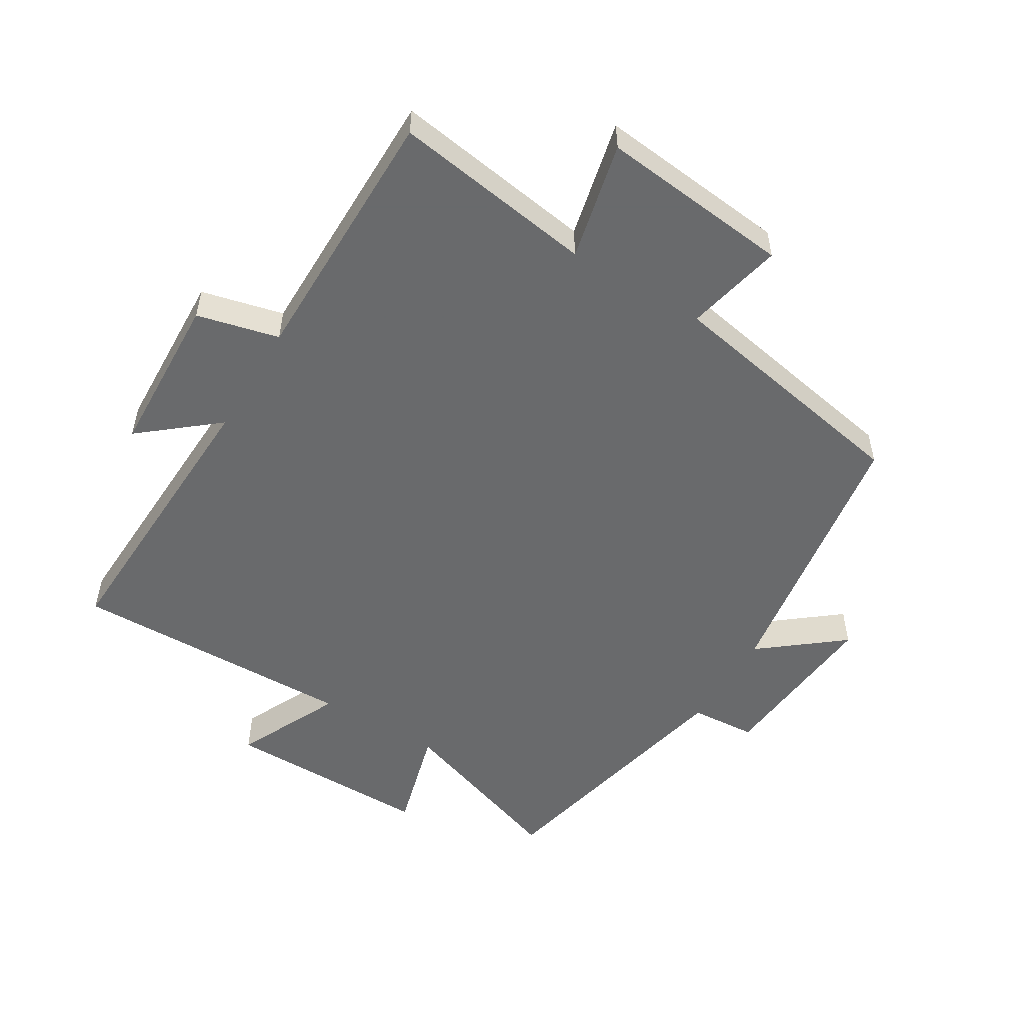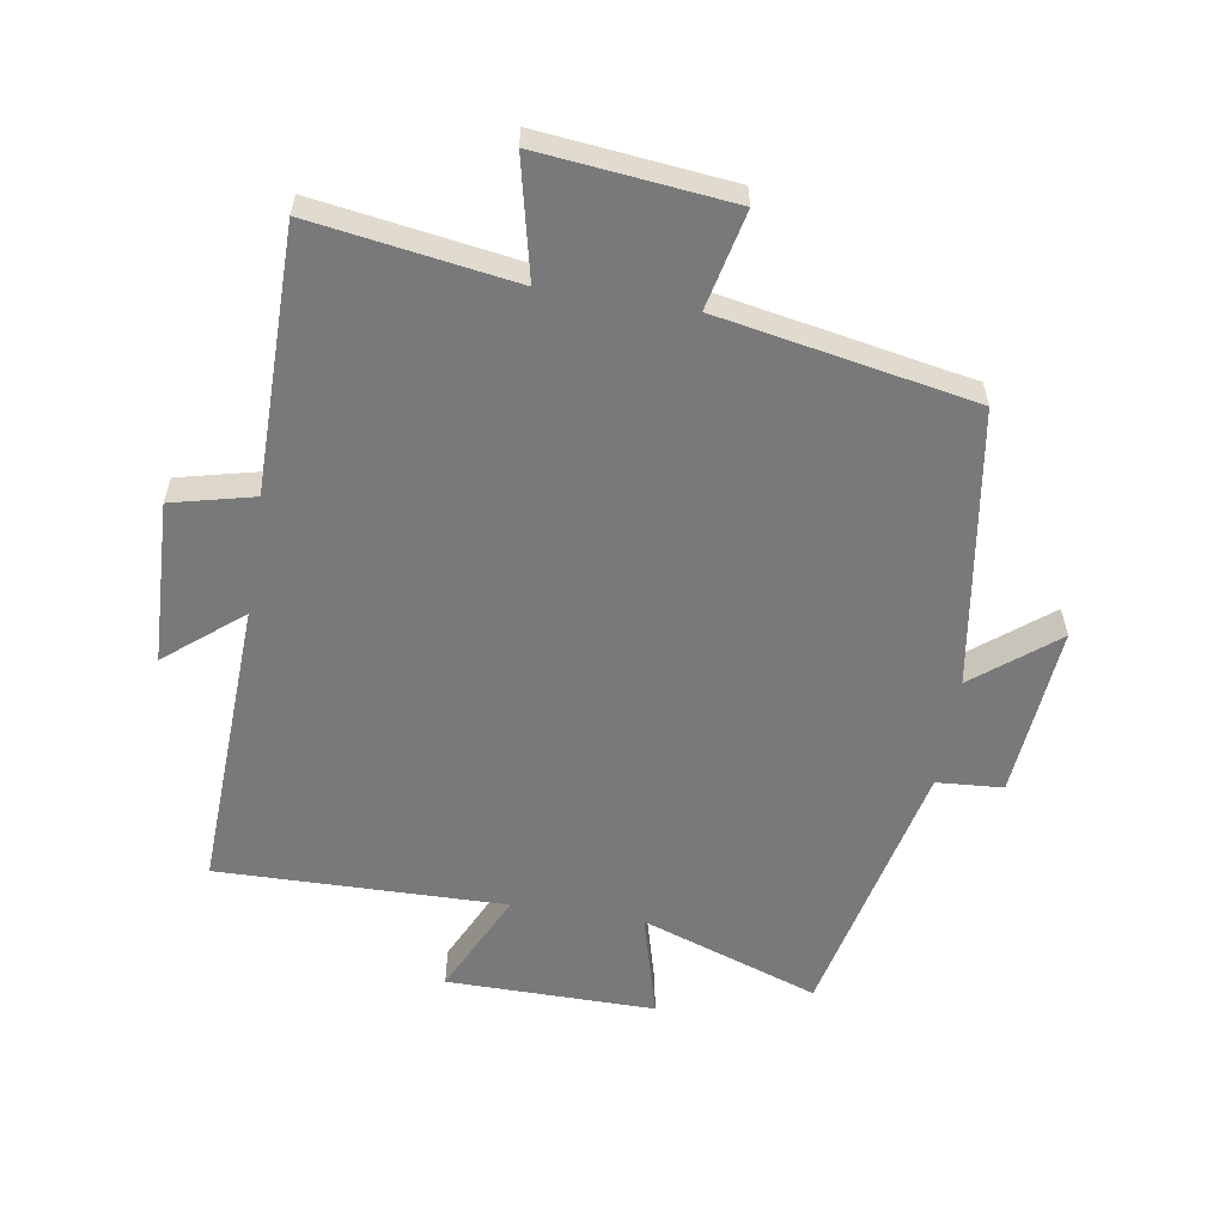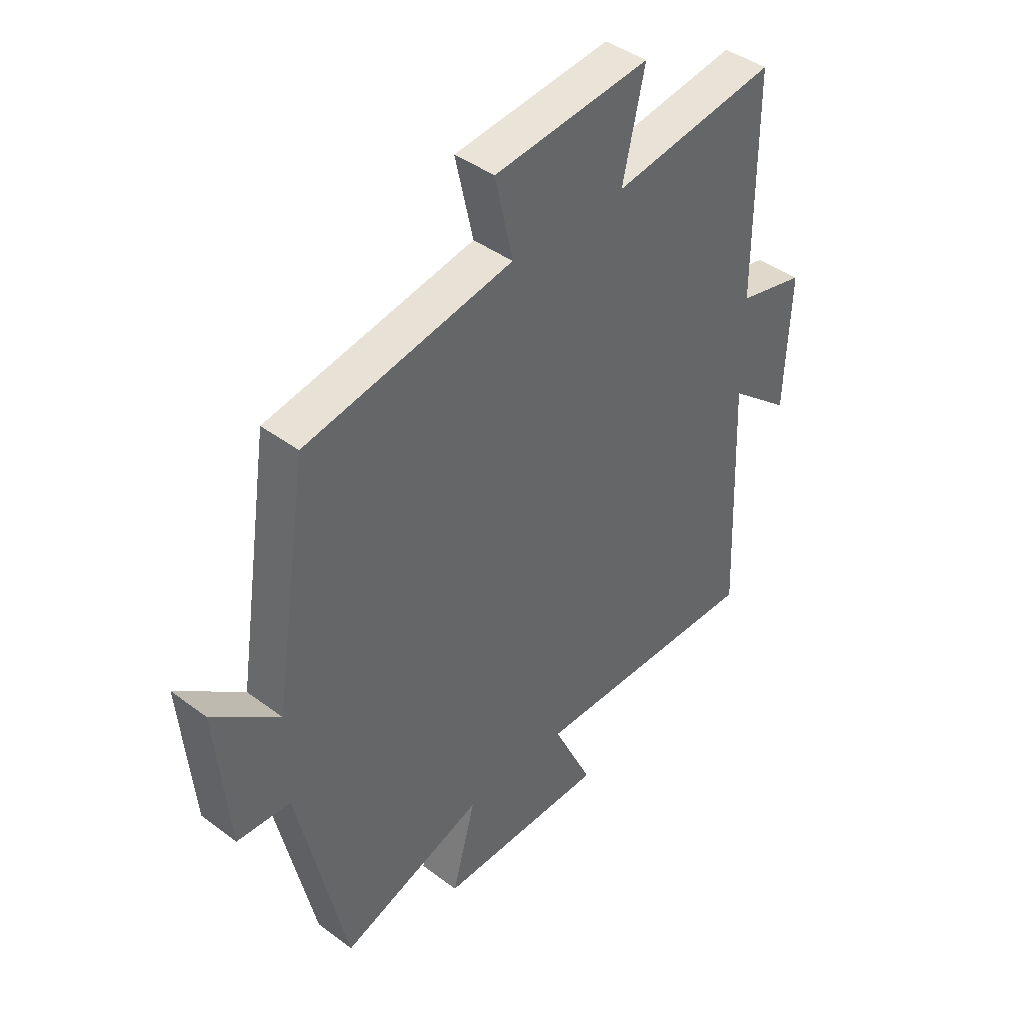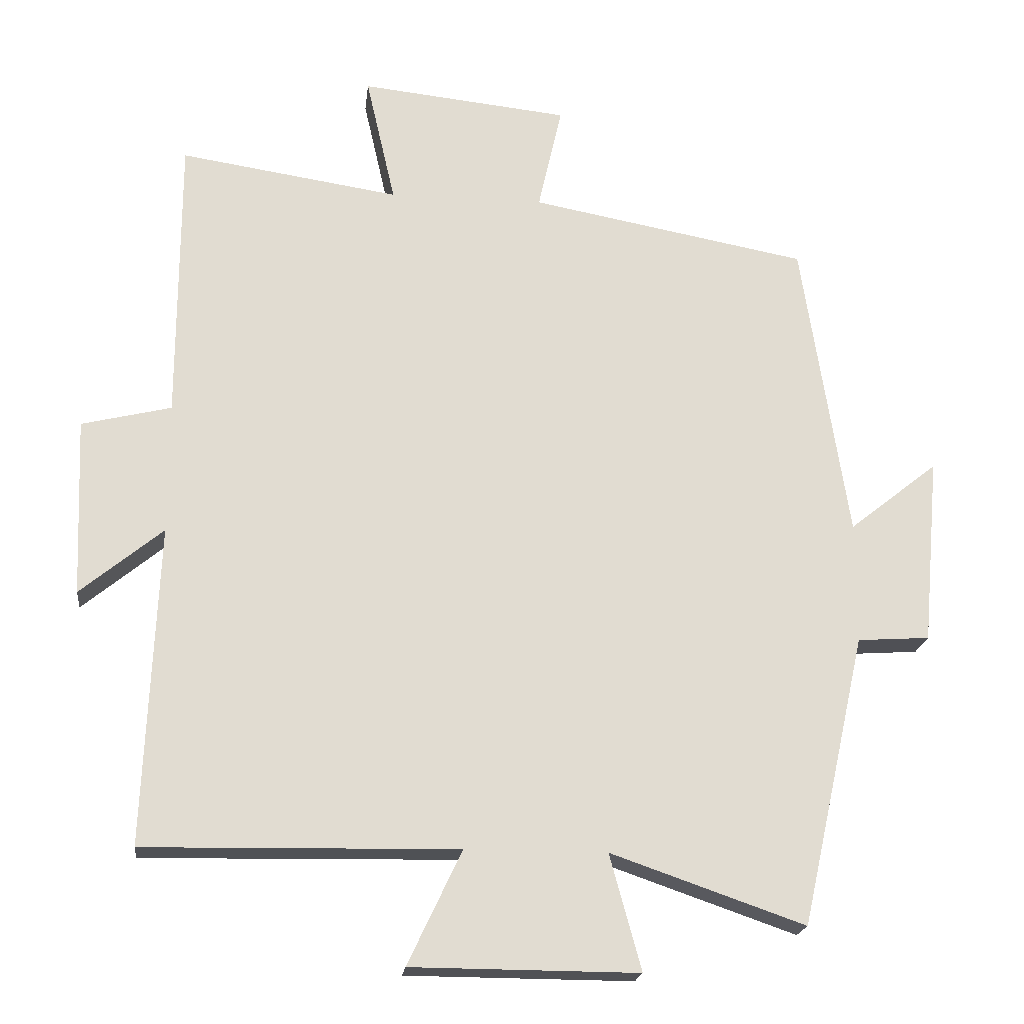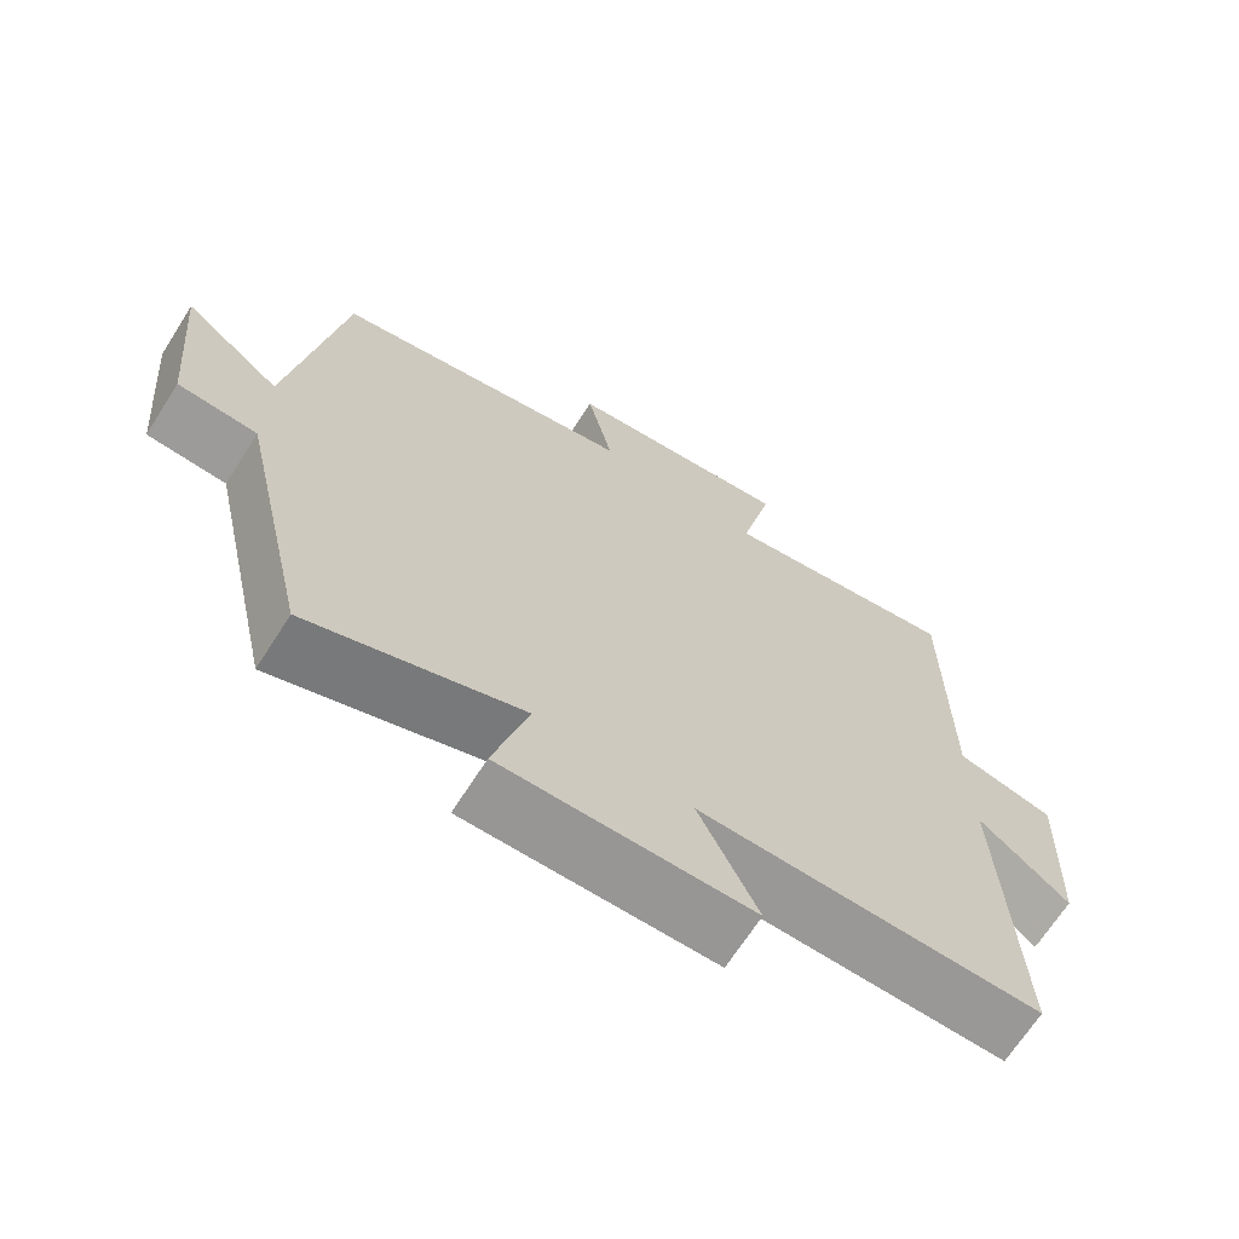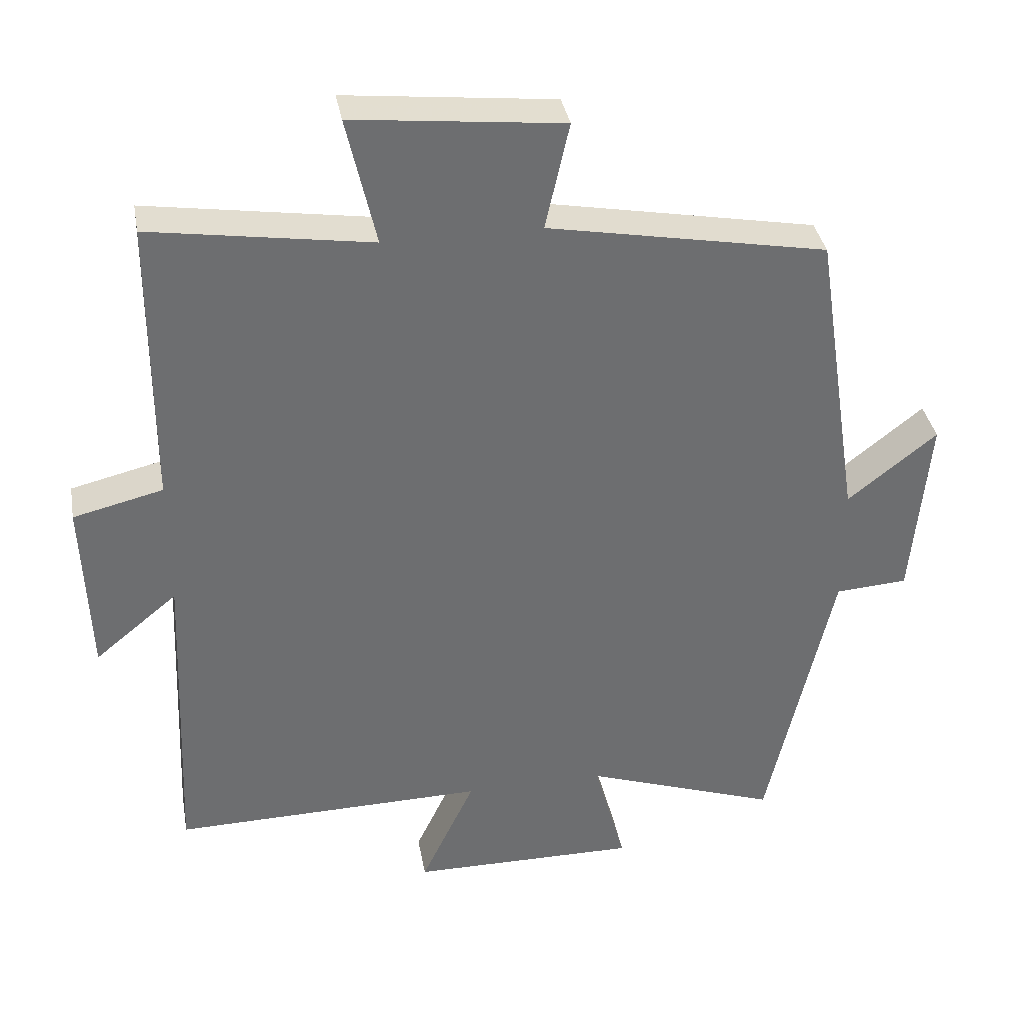
<metadata>
{"format":"obj","ext":"obj","renderer":"f3d","projection":"perspective","resolution":1024,"background":"white","views":[{"elev":-52.9,"azim":-31.1,"up":"+Y"},{"elev":-57.9,"azim":-9.2,"up":"+Y"},{"elev":42.1,"azim":132.0,"up":"+Z"},{"elev":-20.1,"azim":-6.4,"up":"+Z"},{"elev":-68.1,"azim":147.4,"up":"+Z"},{"elev":36.2,"azim":-10.1,"up":"+Z"}]}
</metadata>
<code>
v 0.434 0.07 0.426
v 0.5 0.07 -0.006
v 0.627 0.07 0.095
v 0.603 0.07 -0.173
v 0.5 0.07 -0.18
v 0.407 0.07 -0.596
v 0.13 0.07 -0.5
v 0.175 0.07 -0.665
v -0.149 0.07 -0.663
v -0.072 0.07 -0.5
v -0.519 0.07 -0.508
v -0.5 0.07 -0.051
v -0.618 0.07 -0.148
v -0.628 0.07 0.106
v -0.5 0.07 0.137
v -0.499 0.07 0.548
v -0.185 0.07 0.5
v -0.227 0.07 0.684
v 0.071 0.07 0.652
v 0.037 0.07 0.5
v 0.434 0 0.426
v 0.5 0 -0.006
v 0.627 0 0.095
v 0.603 0 -0.173
v 0.5 0 -0.18
v 0.407 0 -0.596
v 0.13 0 -0.5
v 0.175 0 -0.665
v -0.149 0 -0.663
v -0.072 0 -0.5
v -0.519 0 -0.508
v -0.5 0 -0.051
v -0.618 0 -0.148
v -0.628 0 0.106
v -0.5 0 0.137
v -0.499 0 0.548
v -0.185 0 0.5
v -0.227 0 0.684
v 0.071 0 0.652
v 0.037 0 0.5
f 17 18 19 20
f 17 20 1 2
f 15 16 17 2
f 12 13 14 15
f 12 15 2
f 10 11 12 2
f 7 8 9 10
f 7 10 2 3
f 5 6 7
f 5 7 3
f 3 4 5
f 40 39 38 37
f 22 21 40 37
f 22 37 36 35
f 35 34 33 32
f 22 35 32
f 22 32 31 30
f 30 29 28 27
f 23 22 30 27
f 27 26 25
f 23 27 25
f 25 24 23
f 1 21 22 2
f 2 22 23 3
f 3 23 24 4
f 4 24 25 5
f 5 25 26 6
f 6 26 27 7
f 7 27 28 8
f 8 28 29 9
f 9 29 30 10
f 10 30 31 11
f 11 31 32 12
f 12 32 33 13
f 13 33 34 14
f 14 34 35 15
f 15 35 36 16
f 16 36 37 17
f 17 37 38 18
f 18 38 39 19
f 19 39 40 20
f 20 40 21 1

</code>
